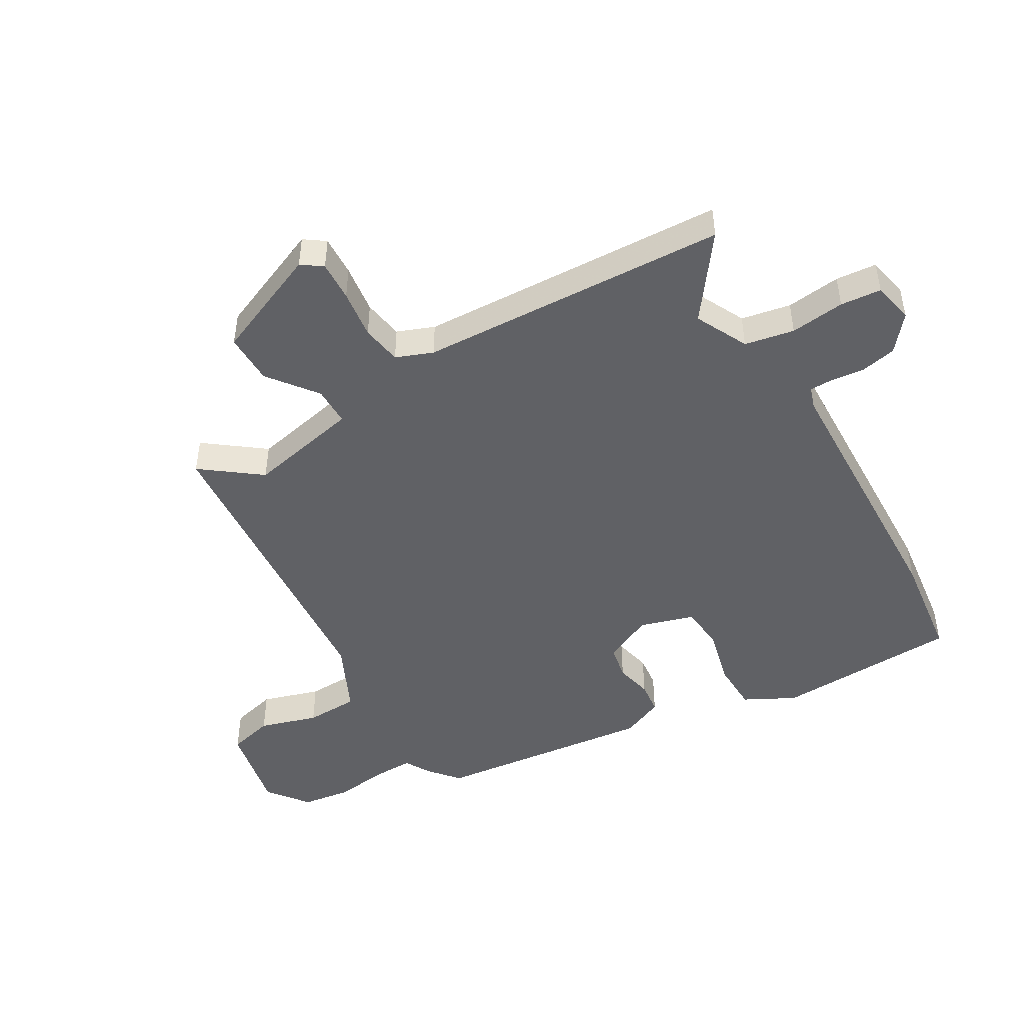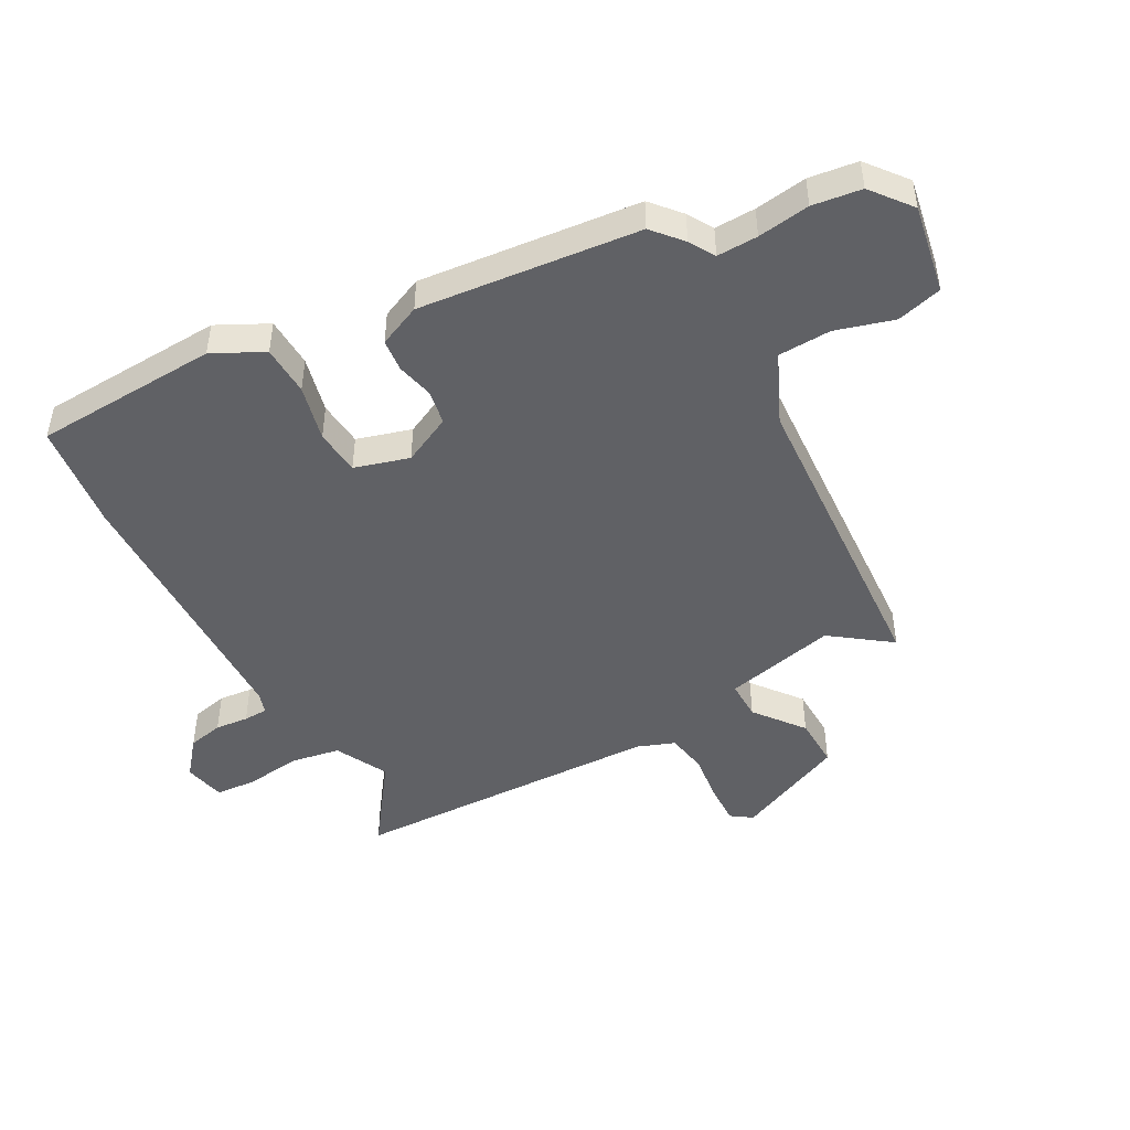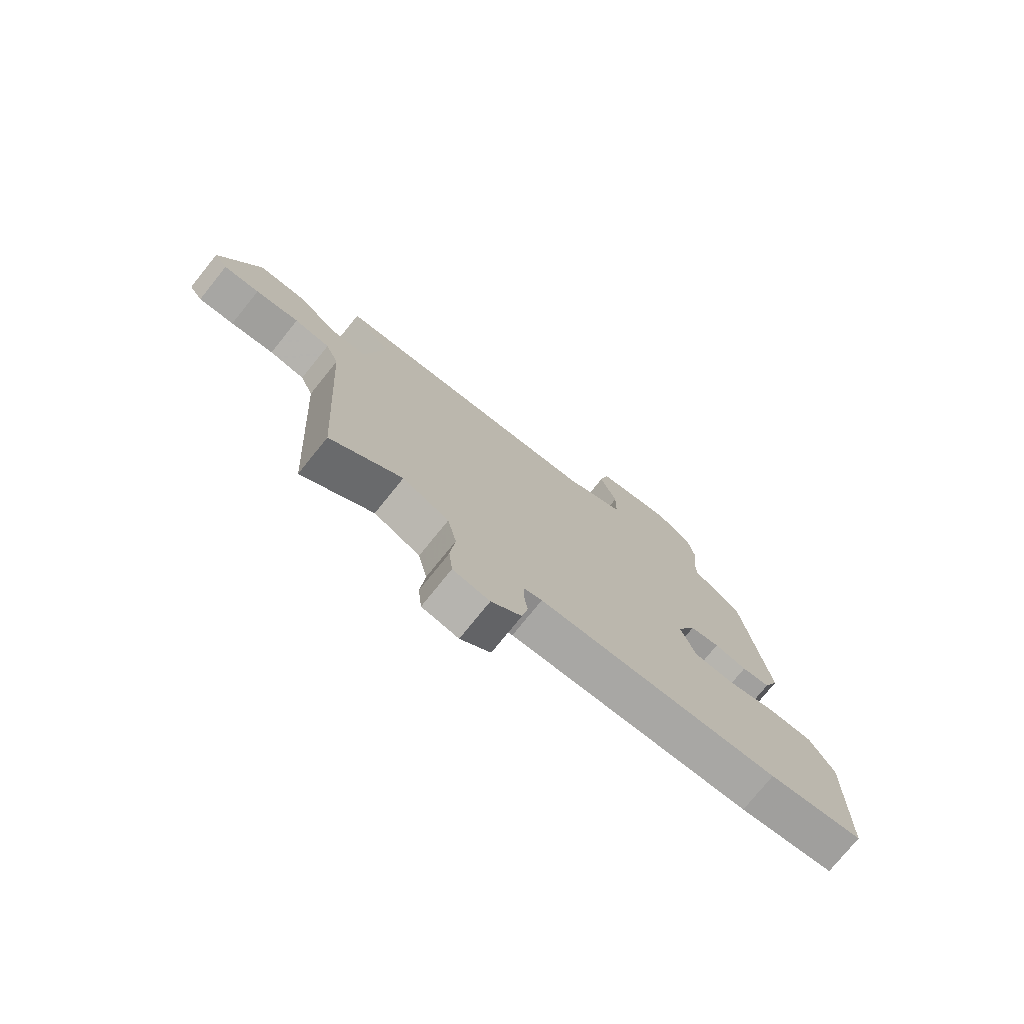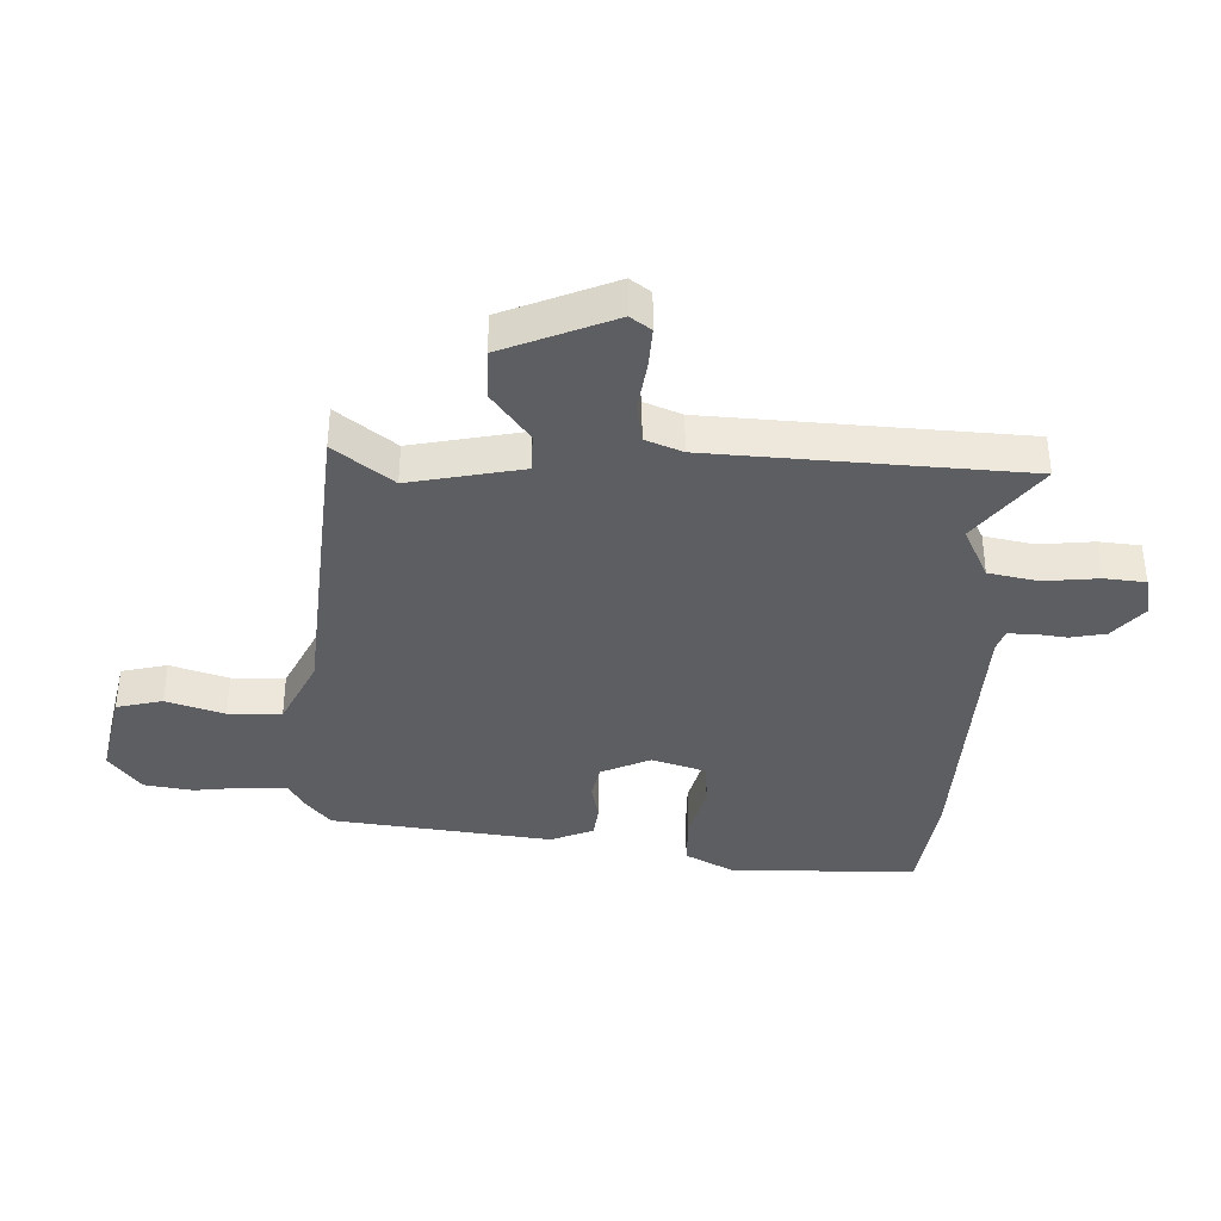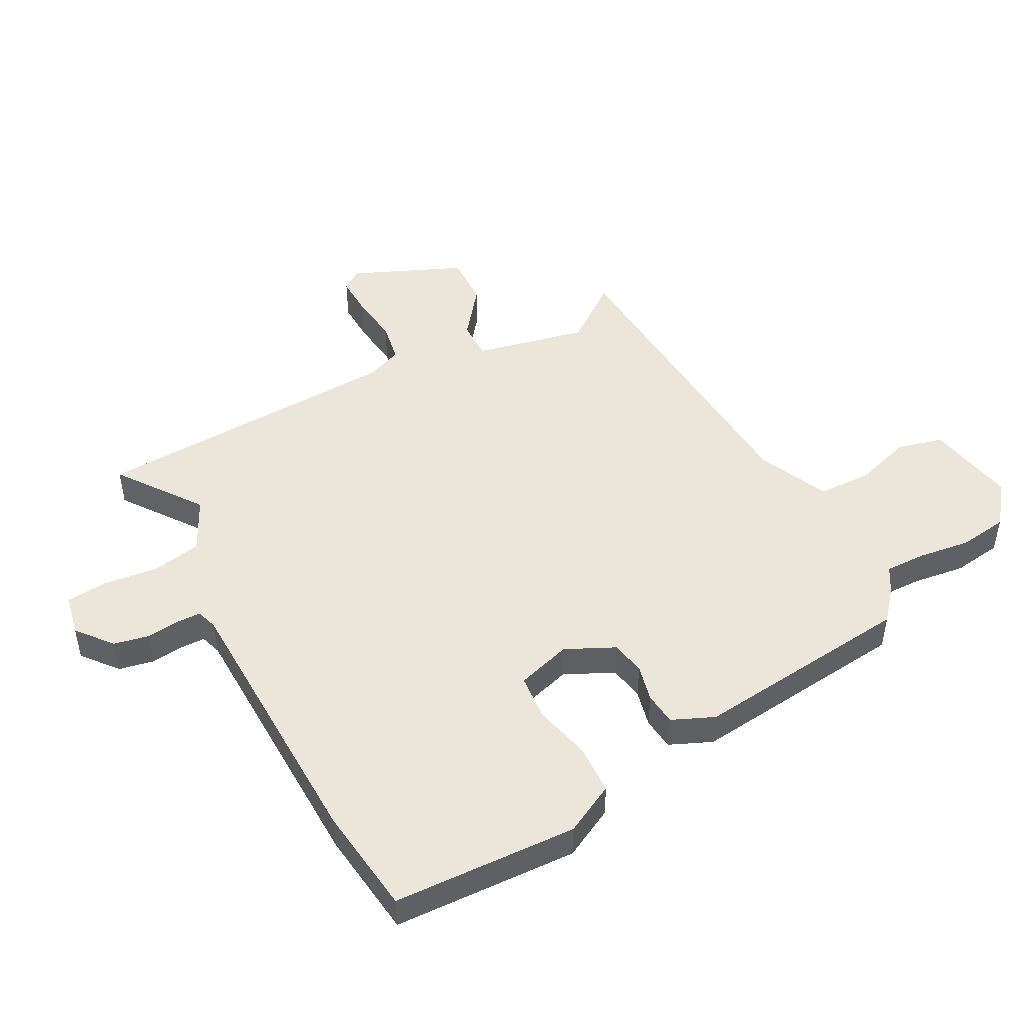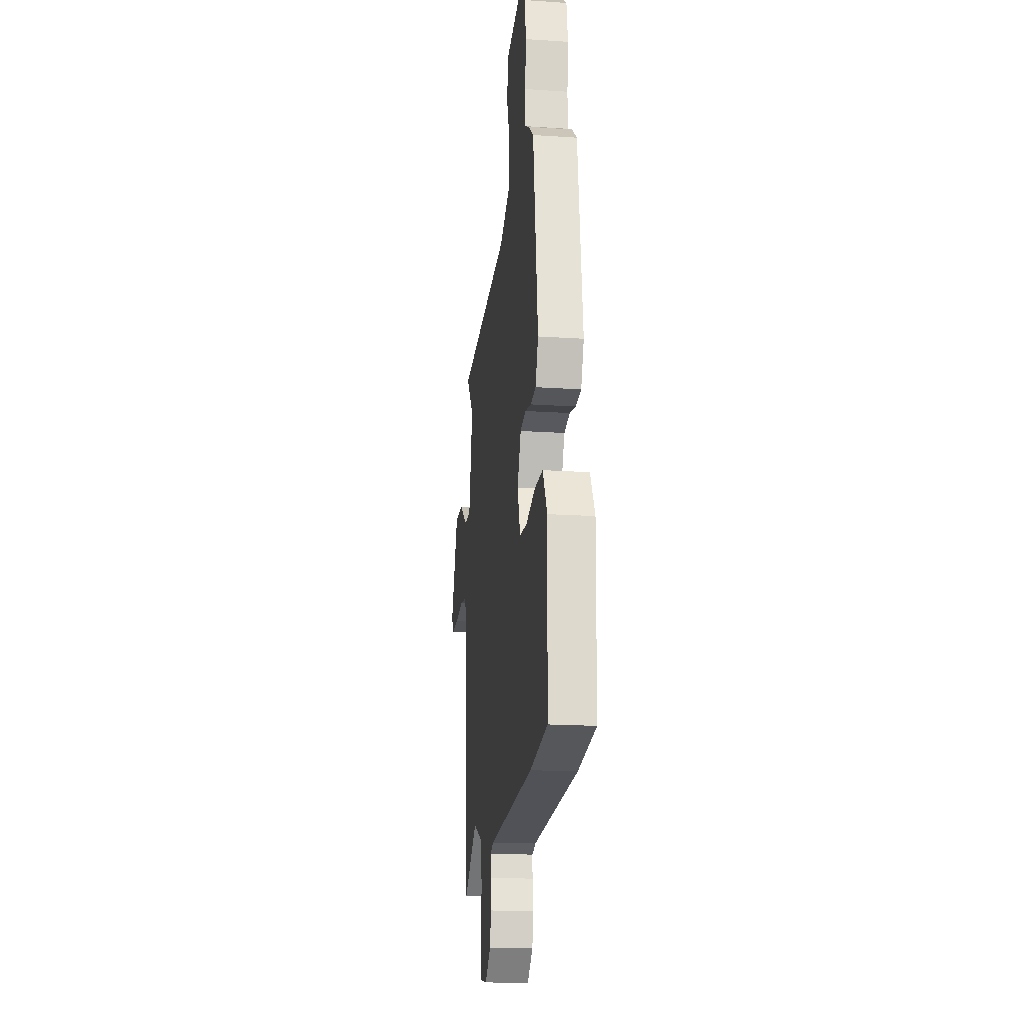
<metadata>
{"format":"obj","ext":"obj","renderer":"f3d","projection":"perspective","resolution":1024,"background":"white","views":[{"elev":-47.5,"azim":121.2,"up":"+Y"},{"elev":-47.3,"azim":-59.7,"up":"+Y"},{"elev":-76.1,"azim":141.1,"up":"+Z"},{"elev":-37.9,"azim":88.3,"up":"+Y"},{"elev":48.4,"azim":-116.8,"up":"+Y"},{"elev":-18.7,"azim":-97.3,"up":"+Z"}]}
</metadata>
<code>
v 0.533 0.07 0.446
v 0.458 0.07 0.35
v 0.495 0.07 0.163
v 0.56 0.07 0.162
v 0.642 0.07 0.223
v 0.727 0.07 0.223
v 0.802 0.07 0.039
v 0.777 0.07 0.005
v 0.71 0.07 0.009
v 0.628 0.07 0.021
v 0.561 0.07 0.011
v 0.536 0.07 -0.05
v 0.505 0.07 -0.565
v 0.37 0.07 -0.462
v 0.282 0.07 -0.504
v 0.265 0.07 -0.586
v 0.274 0.07 -0.677
v 0.267 0.07 -0.745
v 0.198 0.07 -0.758
v 0.141 0.07 -0.709
v 0.13 0.07 -0.65
v 0.137 0.07 -0.595
v 0.137 0.07 -0.555
v 0.102 0.07 -0.543
v -0.354 0.07 -0.521
v -0.533 0.07 -0.495
v -0.54 0.07 -0.188
v -0.495 0.07 -0.105
v -0.411 0.07 -0.104
v -0.318 0.07 -0.129
v -0.242 0.07 -0.124
v -0.213 0.07 -0.034
v -0.25 0.07 0.048
v -0.307 0.07 0.06
v -0.369 0.07 0.047
v -0.423 0.07 0.054
v -0.452 0.07 0.125
v -0.405 0.07 0.49
v -0.355 0.07 0.531
v -0.312 0.07 0.555
v -0.312 0.07 0.623
v -0.322 0.07 0.71
v -0.309 0.07 0.791
v -0.241 0.07 0.842
v -0.093 0.07 0.81
v -0.075 0.07 0.734
v -0.106 0.07 0.638
v -0.105 0.07 0.55
v 0.01 0.07 0.494
v 0.533 0 0.446
v 0.458 0 0.35
v 0.495 0 0.163
v 0.56 0 0.162
v 0.642 0 0.223
v 0.727 0 0.223
v 0.802 0 0.039
v 0.777 0 0.005
v 0.71 0 0.009
v 0.628 0 0.021
v 0.561 0 0.011
v 0.536 0 -0.05
v 0.505 0 -0.565
v 0.37 0 -0.462
v 0.282 0 -0.504
v 0.265 0 -0.586
v 0.274 0 -0.677
v 0.267 0 -0.745
v 0.198 0 -0.758
v 0.141 0 -0.709
v 0.13 0 -0.65
v 0.137 0 -0.595
v 0.137 0 -0.555
v 0.102 0 -0.543
v -0.354 0 -0.521
v -0.533 0 -0.495
v -0.54 0 -0.188
v -0.495 0 -0.105
v -0.411 0 -0.104
v -0.318 0 -0.129
v -0.242 0 -0.124
v -0.213 0 -0.034
v -0.25 0 0.048
v -0.307 0 0.06
v -0.369 0 0.047
v -0.423 0 0.054
v -0.452 0 0.125
v -0.405 0 0.49
v -0.355 0 0.531
v -0.312 0 0.555
v -0.312 0 0.623
v -0.322 0 0.71
v -0.309 0 0.791
v -0.241 0 0.842
v -0.093 0 0.81
v -0.075 0 0.734
v -0.106 0 0.638
v -0.105 0 0.55
v 0.01 0 0.494
f 45 46 47
f 44 45 47
f 43 44 47
f 42 43 47
f 41 42 47
f 40 41 47 48
f 40 48 49
f 39 40 49
f 38 39 49
f 37 38 49
f 36 37 49
f 35 36 49
f 34 35 49
f 28 29 30
f 27 28 30
f 26 27 30
f 25 26 30
f 24 25 30
f 23 24 30 31
f 20 21 22
f 19 20 22
f 18 19 22
f 17 18 22
f 16 17 22
f 15 16 22 23
f 23 31 32
f 15 23 32
f 14 15 32
f 8 9 10
f 7 8 10
f 6 7 10
f 5 6 10
f 4 5 10
f 3 4 10 11
f 49 1 2
f 34 49 2
f 33 34 2
f 33 2 3
f 32 33 3
f 14 32 3
f 12 13 14 3
f 3 11 12
f 96 95 94
f 96 94 93
f 96 93 92
f 96 92 91
f 96 91 90
f 97 96 90 89
f 98 97 89
f 98 89 88
f 98 88 87
f 98 87 86
f 98 86 85
f 98 85 84
f 98 84 83
f 79 78 77
f 79 77 76
f 79 76 75
f 79 75 74
f 79 74 73
f 80 79 73 72
f 71 70 69
f 71 69 68
f 71 68 67
f 71 67 66
f 71 66 65
f 72 71 65 64
f 81 80 72
f 81 72 64
f 81 64 63
f 59 58 57
f 59 57 56
f 59 56 55
f 59 55 54
f 59 54 53
f 60 59 53 52
f 51 50 98
f 51 98 83
f 51 83 82
f 52 51 82
f 52 82 81
f 52 81 63
f 52 63 62 61
f 61 60 52
f 1 50 51 2
f 2 51 52 3
f 3 52 53 4
f 4 53 54 5
f 5 54 55 6
f 6 55 56 7
f 7 56 57 8
f 8 57 58 9
f 9 58 59 10
f 10 59 60 11
f 11 60 61 12
f 12 61 62 13
f 13 62 63 14
f 14 63 64 15
f 15 64 65 16
f 16 65 66 17
f 17 66 67 18
f 18 67 68 19
f 19 68 69 20
f 20 69 70 21
f 21 70 71 22
f 22 71 72 23
f 23 72 73 24
f 24 73 74 25
f 25 74 75 26
f 26 75 76 27
f 27 76 77 28
f 28 77 78 29
f 29 78 79 30
f 30 79 80 31
f 31 80 81 32
f 32 81 82 33
f 33 82 83 34
f 34 83 84 35
f 35 84 85 36
f 36 85 86 37
f 37 86 87 38
f 38 87 88 39
f 39 88 89 40
f 40 89 90 41
f 41 90 91 42
f 42 91 92 43
f 43 92 93 44
f 44 93 94 45
f 45 94 95 46
f 46 95 96 47
f 47 96 97 48
f 48 97 98 49
f 49 98 50 1

</code>
